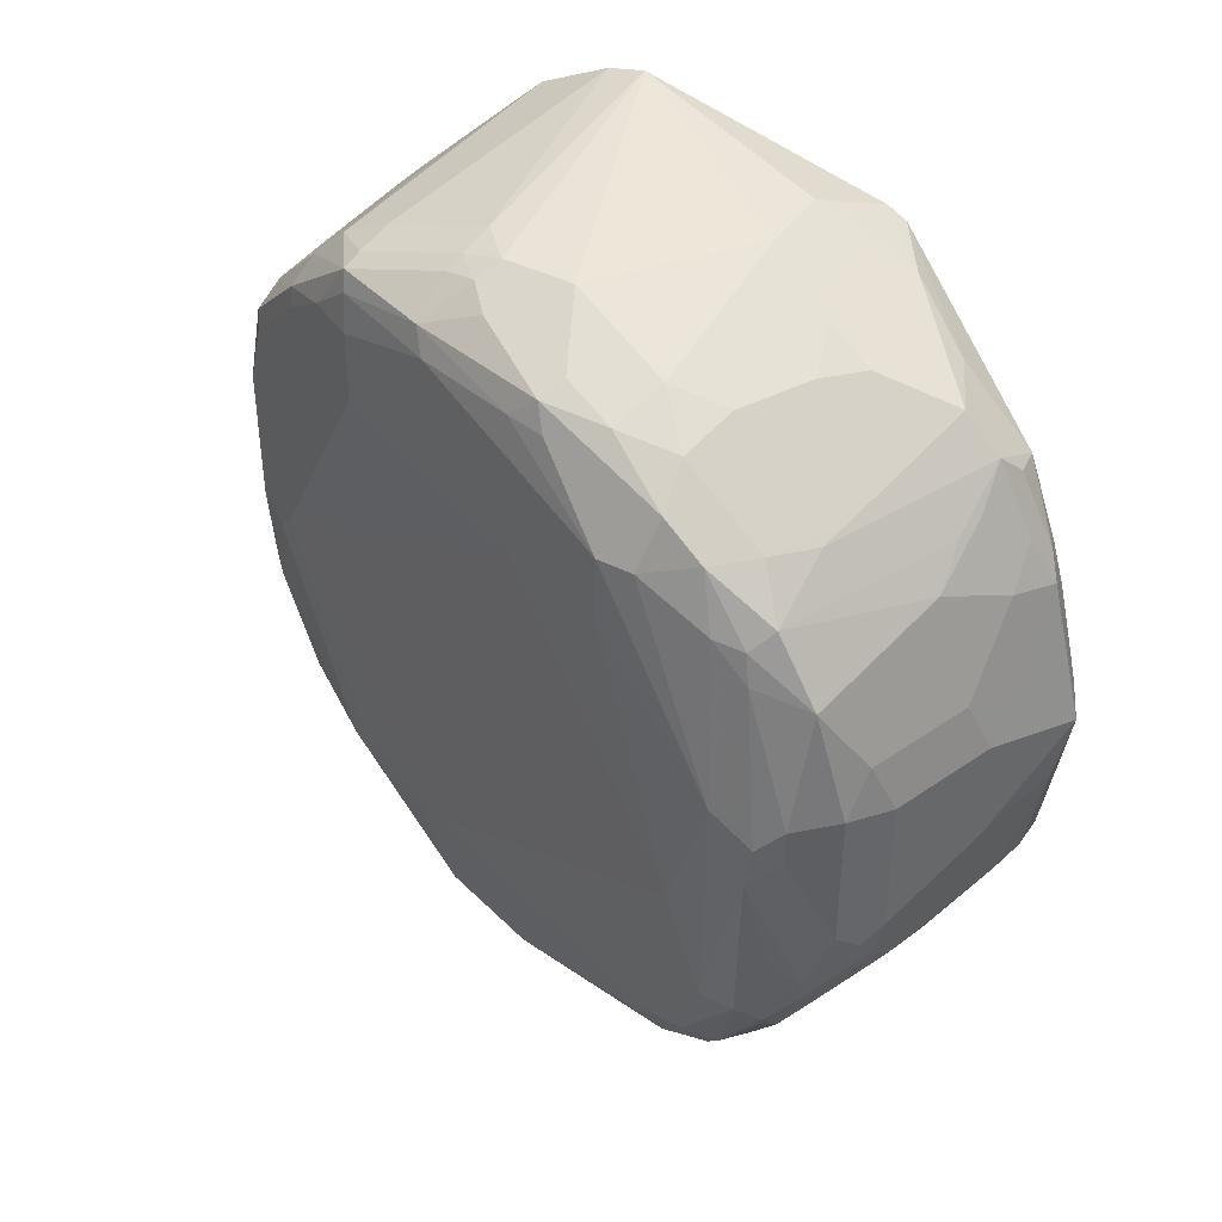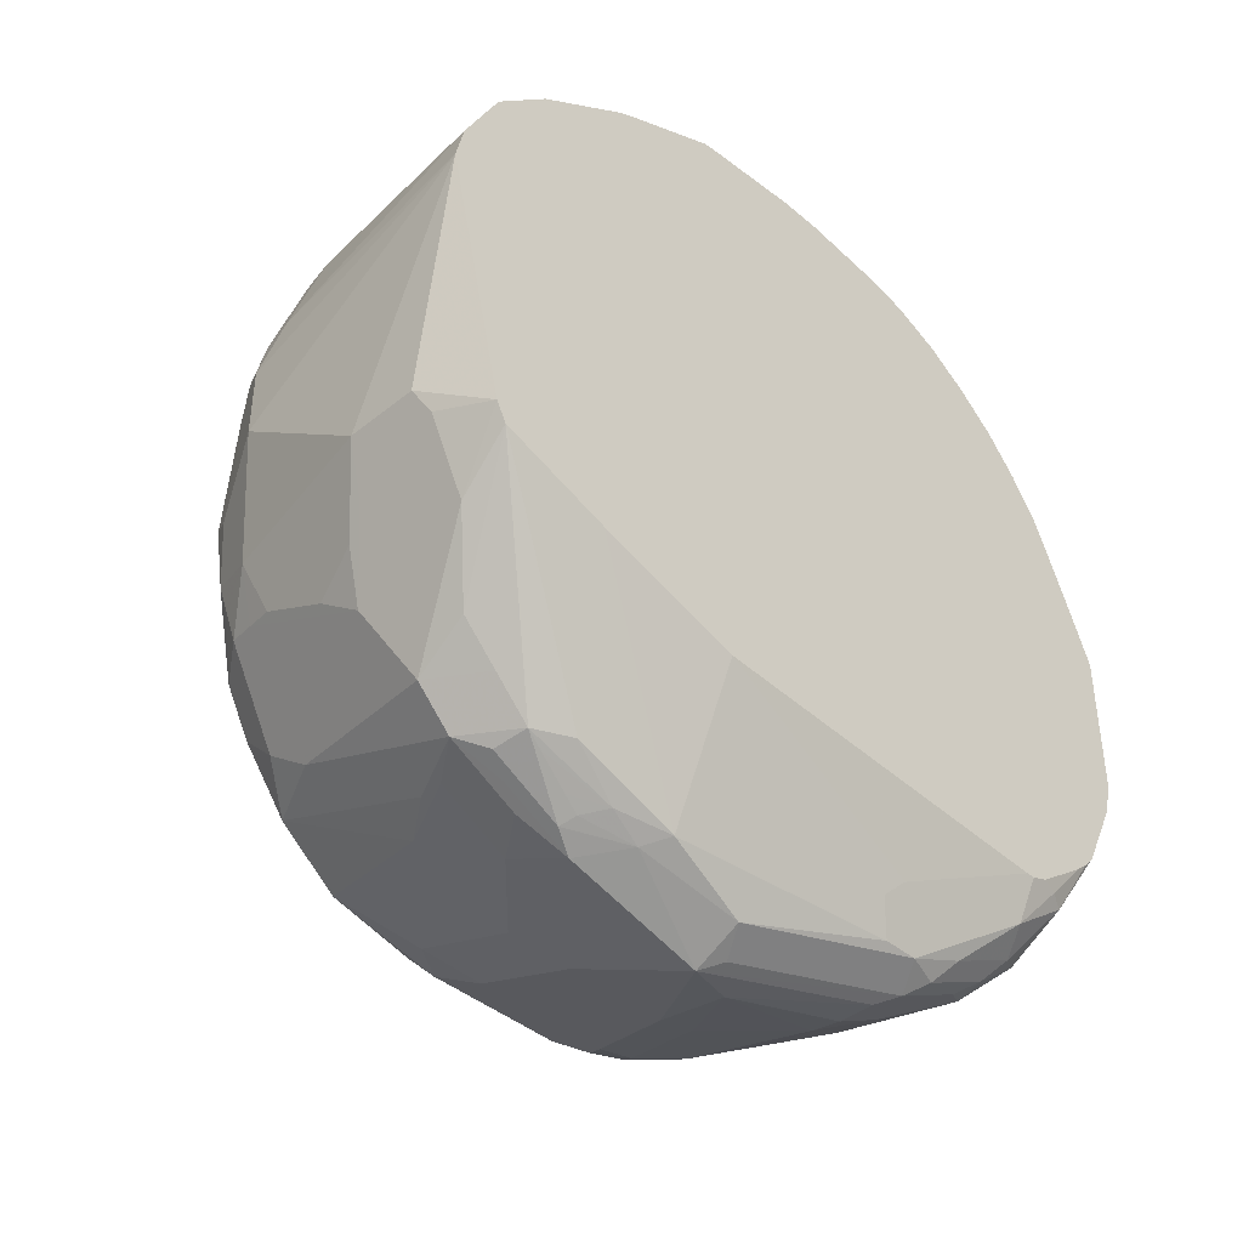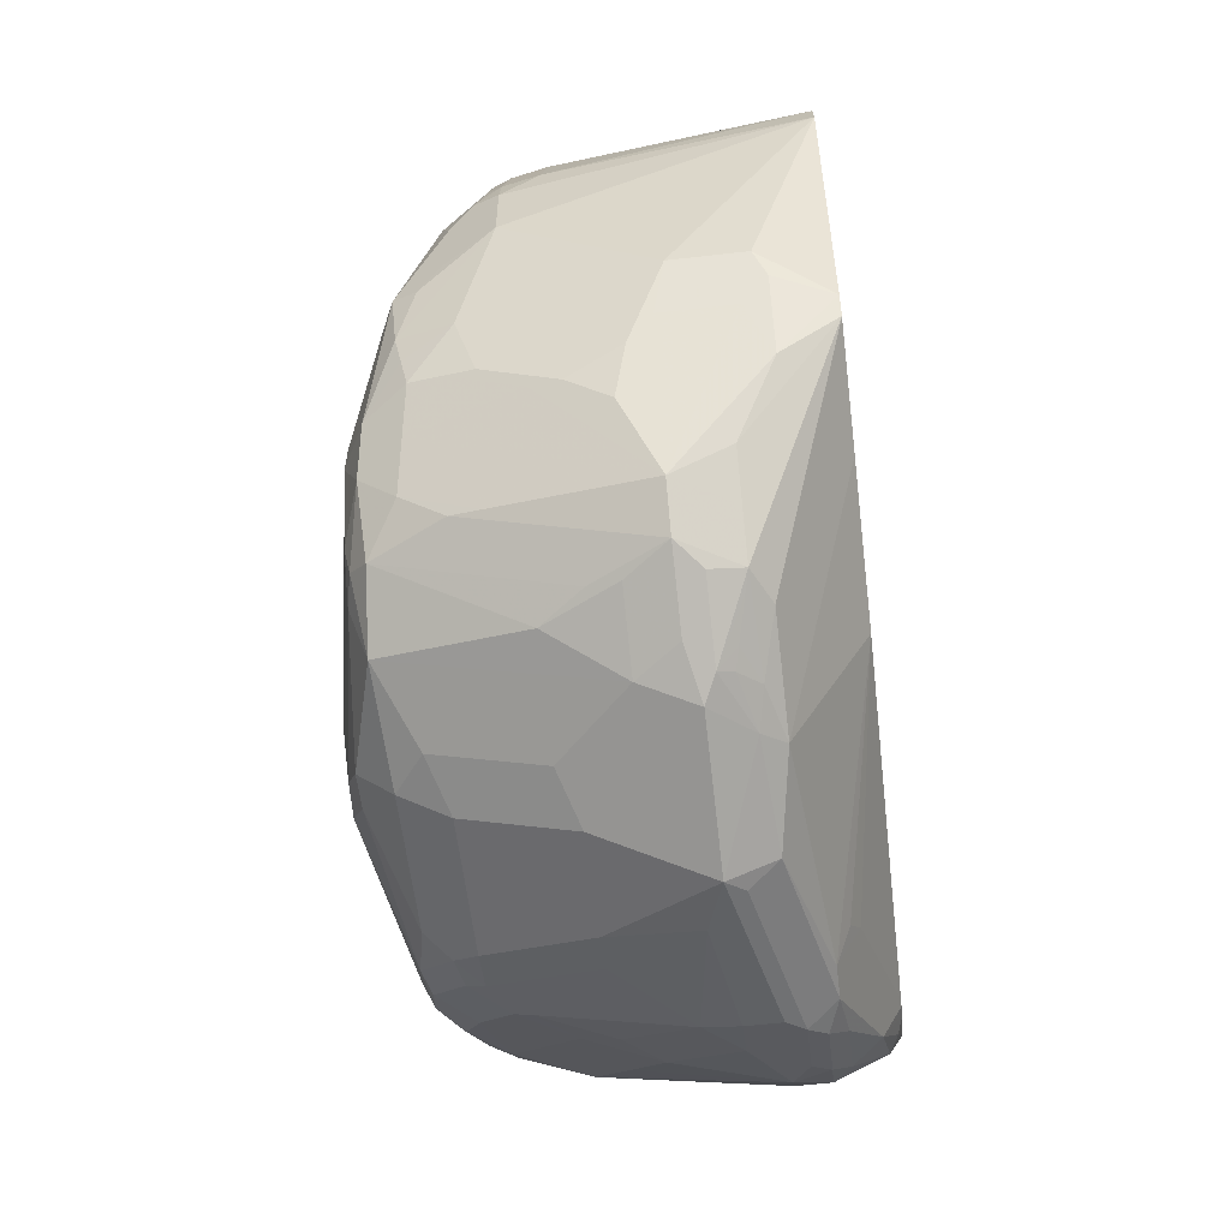
<metadata>
{"format":"obj","ext":"obj","renderer":"f3d","projection":"perspective","resolution":1024,"background":"white","views":[{"elev":41.4,"azim":121.5,"up":"+Y"},{"elev":-41.5,"azim":-135.6,"up":"+Z"},{"elev":-58.6,"azim":-173.3,"up":"+Z"}]}
</metadata>
<code>
v 0.3454 0.03357 -0.3454
v 0.3454 0.029 -0.3252
v 0.4766 0.01903 -0.3432
v 0.4957 0.01903 -0.3622
v 0.4957 0.01903 -0.4003
v 0.4194 0.01903 -0.4575
v 0.3813 0.01903 -0.4575
v 0.3454 0.002976 -0.4772
v 0.3454 0.009938 -0.2871
v 0.4766 -0.01272 -0.2606
v 0.4766 -3.865e-05 -0.286
v 0.4957 0.01428 -0.3408
v 0.5084 0.01269 -0.3559
v 0.5211 0.006346 -0.4067
v 0.5338 -3.865e-05 -0.4194
v 0.5433 -0.009572 -0.448
v 0.5147 -3.865e-05 -0.4575
v 0.4385 -3.865e-05 -0.4957
v 0.4258 0.006346 -0.4829
v 0.3749 0.01269 -0.4702
v 0.3749 -0.006379 -0.5084
v 0.3454 -0.002344 -0.4872
v 0.3454 -0.009128 -0.268
v 0.3813 -0.03179 -0.2415
v 0.4385 -0.01272 -0.2606
v 0.4766 -0.03179 -0.2415
v 0.5052 -0.009572 -0.2812
v 0.4957 -0.004783 -0.2836
v 0.5052 0.009495 -0.3384
v 0.5274 -0.006379 -0.3368
v 0.5211 0.006346 -0.3686
v 0.5465 -0.006379 -0.413
v 0.5592 -0.03179 -0.4829
v 0.5401 -0.01272 -0.4639
v 0.537 -0.01591 -0.4798
v 0.5211 -0.01272 -0.4829
v 0.5052 -0.009572 -0.4861
v 0.4671 -0.009572 -0.5052
v 0.4449 -0.01272 -0.521
v 0.3876 0.006346 -0.4829
v 0.4258 -0.03179 -0.5592
v 0.3956 -0.02864 -0.5433
v 0.3454 -0.00261 -0.4874
v 0.3956 -0.04766 -0.5624
v 0.3956 -0.06673 -0.5814
v 0.3861 -0.08579 -0.5814
v 0.3454 -0.01911 -0.2581
v 0.3813 -0.05085 -0.2225
v 0.4194 -0.06992 -0.2034
v 0.4861 -0.04766 -0.2336
v 0.4576 -0.06992 -0.2034
v 0.4766 -0.05719 -0.2216
v 0.502 -0.03817 -0.2606
v 0.51 -0.01911 -0.2836
v 0.5338 -0.01911 -0.3432
v 0.5481 -0.01911 -0.398
v 0.5528 -0.01911 -0.4194
v 0.5719 -0.05719 -0.4575
v 0.5592 -0.03179 -0.4639
v 0.5719 -0.05719 -0.4766
v 0.5624 -0.04766 -0.5052
v 0.5401 -0.03179 -0.502
v 0.4829 -0.01272 -0.502
v 0.5052 -0.04766 -0.5433
v 0.4258 -0.05085 -0.5782
v 0.3454 -0.05981 -0.5064
v 0.4131 -0.06358 -0.5846
v 0.4131 -0.1017 -0.6037
v 0.398 -0.07626 -0.5862
v 0.394 -0.1144 -0.5973
v 0.3861 -0.143 -0.6005
v 0.3454 -0.07032 -0.2217
v 0.3622 -0.07391 -0.2145
v 0.4004 -0.09298 -0.1954
v 0.4194 -0.09533 -0.1907
v 0.4893 -0.05719 -0.2351
v 0.4671 -0.08579 -0.1954
v 0.4576 -0.09533 -0.1907
v 0.5084 -0.03817 -0.2733
v 0.5147 -0.03817 -0.286
v 0.5719 -0.09533 -0.4575
v 0.5862 -0.1621 -0.5242
v 0.5719 -0.07626 -0.5147
v 0.5433 -0.04766 -0.5242
v 0.5687 -0.07945 -0.5306
v 0.5592 -0.06992 -0.5401
v 0.5211 -0.05085 -0.5401
v 0.4639 -0.06992 -0.5782
v 0.448 -0.06673 -0.5814
v 0.4258 -0.08899 -0.5973
v 0.4194 -0.07626 -0.591
v 0.3454 -0.1374 -0.5292
v 0.4194 -0.1144 -0.61
v 0.398 -0.1335 -0.6052
v 0.4051 -0.1049 -0.6005
v 0.4027 -0.09533 -0.5958
v 0.3876 -0.1525 -0.6037
v 0.3749 -0.2669 -0.5973
v 0.3454 -0.08158 -0.2159
v 0.3454 -0.1309 -0.1912
v 0.3622 -0.112 -0.1954
v 0.4004 -0.1311 -0.1764
v 0.4194 -0.1335 -0.1716
v 0.4957 -0.05719 -0.2478
v 0.4702 -0.09533 -0.197
v 0.4639 -0.1335 -0.1843
v 0.448 -0.1239 -0.1764
v 0.4576 -0.1144 -0.1835
v 0.4385 -0.1335 -0.1716
v 0.5147 -0.07626 -0.286
v 0.5719 -0.1716 -0.4766
v 0.5528 -0.09533 -0.4003
v 0.5719 -0.2478 -0.4957
v 0.5719 -0.305 -0.5147
v 0.5862 -0.2001 -0.5433
v 0.5846 -0.1779 -0.5465
v 0.5719 -0.09533 -0.5338
v 0.5624 -0.1049 -0.5624
v 0.4861 -0.08579 -0.5814
v 0.448 -0.1049 -0.6005
v 0.367 -0.2573 -0.5814
v 0.3622 -0.2669 -0.5719
v 0.3454 -0.3386 -0.5383
v 0.4576 -0.1525 -0.61
v 0.4194 -0.1907 -0.6291
v 0.394 -0.1907 -0.6164
v 0.3749 -0.2859 -0.5973
v 0.3686 -0.2669 -0.5846
v 0.3454 -0.1335 -0.1907
v 0.3813 -0.1501 -0.1764
v 0.4004 -0.1525 -0.1716
v 0.4957 -0.1335 -0.2478
v 0.4639 -0.2097 -0.1843
v 0.4385 -0.2669 -0.1716
v 0.4766 -0.2097 -0.2097
v 0.4957 -0.3622 -0.305
v 0.5528 -0.305 -0.4575
v 0.5528 -0.3622 -0.4766
v 0.5719 -0.305 -0.5338
v 0.5719 -0.2669 -0.5528
v 0.5656 -0.2732 -0.5656
v 0.5846 -0.197 -0.5465
v 0.5783 -0.1653 -0.5592
v 0.5592 -0.1653 -0.5782
v 0.5433 -0.143 -0.5814
v 0.4861 -0.143 -0.6005
v 0.3495 -0.3431 -0.5465
v 0.3454 -0.3431 -0.5383
v 0.4766 -0.1716 -0.61
v 0.429 -0.2192 -0.6243
v 0.4004 -0.2859 -0.61
v 0.3908 -0.2955 -0.6052
v 0.4099 -0.2001 -0.6243
v 0.4766 -0.2287 -0.61
v 0.3813 -0.305 -0.5981
v 0.3718 -0.3145 -0.5862
v 0.3559 -0.3431 -0.5592
v 0.3686 -0.305 -0.5846
v 0.3454 -0.1913 -0.1847
v 0.3527 -0.1859 -0.1811
v 0.3622 -0.1883 -0.1764
v 0.3813 -0.1716 -0.1716
v 0.4512 -0.2669 -0.1779
v 0.4528 -0.2764 -0.1811
v 0.4718 -0.2192 -0.2002
v 0.4194 -0.2859 -0.1716
v 0.4409 -0.2859 -0.1764
v 0.4766 -0.3431 -0.2478
v 0.4909 -0.3717 -0.2955
v 0.4957 -0.4003 -0.3241
v 0.529 -0.3717 -0.4098
v 0.5481 -0.3717 -0.467
v 0.5528 -0.3622 -0.4957
v 0.5656 -0.3114 -0.5465
v 0.5481 -0.3646 -0.5147
v 0.5783 -0.1843 -0.5592
v 0.5624 -0.2907 -0.5624
v 0.5433 -0.2716 -0.5814
v 0.5465 -0.2542 -0.5846
v 0.5592 -0.2415 -0.5782
v 0.5338 -0.1716 -0.591
v 0.3454 -0.3522 -0.5349
v 0.4766 -0.2502 -0.6052
v 0.4576 -0.2693 -0.6052
v 0.4385 -0.2883 -0.6052
v 0.4194 -0.2859 -0.61
v 0.3908 -0.3336 -0.5862
v 0.5338 -0.2478 -0.591
v 0.5338 -0.2693 -0.5862
v 0.3813 -0.3431 -0.579
v 0.3718 -0.3527 -0.5671
v 0.3527 -0.3717 -0.5386
v 0.3479 -0.3622 -0.5361
v 0.3454 -0.2156 -0.1847
v 0.3654 -0.2065 -0.1748
v 0.3813 -0.2478 -0.1716
v 0.4432 -0.2955 -0.1811
v 0.4528 -0.3336 -0.2002
v 0.4718 -0.3527 -0.2383
v 0.4385 -0.3241 -0.1907
v 0.4004 -0.2669 -0.1716
v 0.3908 -0.2955 -0.1811
v 0.4131 -0.3114 -0.1843
v 0.4321 -0.3495 -0.2034
v 0.4449 -0.3368 -0.197
v 0.4909 -0.4099 -0.3146
v 0.51 -0.4099 -0.3718
v 0.5409 -0.3813 -0.4575
v 0.5401 -0.3876 -0.4766
v 0.5465 -0.3749 -0.4957
v 0.5624 -0.3193 -0.5433
v 0.5528 -0.3264 -0.5481
v 0.5433 -0.3765 -0.5052
v 0.5338 -0.3686 -0.521
v 0.5481 -0.3455 -0.5338
v 0.5433 -0.3098 -0.5624
v 0.5243 -0.2907 -0.5814
v 0.3454 -0.3813 -0.5137
v 0.4194 -0.3114 -0.5973
v 0.5147 -0.2883 -0.5862
v 0.4766 -0.3074 -0.5862
v 0.4004 -0.3495 -0.5782
v 0.3813 -0.3686 -0.5592
v 0.3622 -0.3876 -0.521
v 0.3454 -0.3944 -0.5009
v 0.3454 -0.3887 -0.5072
v 0.3527 -0.2192 -0.1811
v 0.3454 -0.2646 -0.1895
v 0.3718 -0.2764 -0.1811
v 0.4623 -0.3717 -0.2383
v 0.3454 -0.2836 -0.1943
v 0.3454 -0.3093 -0.2055
v 0.3454 -0.3321 -0.2207
v 0.4099 -0.3336 -0.2002
v 0.4321 -0.3876 -0.2415
v 0.3908 -0.3527 -0.2193
v 0.4131 -0.3686 -0.2225
v 0.479 -0.4146 -0.305
v 0.4893 -0.413 -0.3241
v 0.4623 -0.3908 -0.2574
v 0.5084 -0.413 -0.3813
v 0.5211 -0.4067 -0.4385
v 0.5338 -0.3884 -0.4957
v 0.5338 -0.3495 -0.5401
v 0.4957 -0.3686 -0.5401
v 0.5147 -0.3304 -0.5592
v 0.4957 -0.3114 -0.5782
v 0.4576 -0.3304 -0.5782
v 0.4766 -0.3495 -0.5592
v 0.4004 -0.3686 -0.5592
v 0.3622 -0.4003 -0.4957
v 0.3454 -0.3954 -0.4993
v 0.3454 -0.2673 -0.1902
v 0.3454 -0.2783 -0.1929
v 0.3454 -0.3527 -0.2383
v 0.3591 -0.3463 -0.2256
v 0.4576 -0.4194 -0.305
v 0.4639 -0.413 -0.2923
v 0.4449 -0.394 -0.2542
v 0.3908 -0.3717 -0.2383
v 0.4099 -0.3908 -0.2574
v 0.4099 -0.4099 -0.2955
v 0.4321 -0.4067 -0.2796
v 0.4385 -0.4194 -0.305
v 0.3591 -0.3654 -0.2447
v 0.4766 -0.4194 -0.3241
v 0.4957 -0.4194 -0.3813
v 0.4957 -0.4194 -0.4385
v 0.5052 -0.4146 -0.448
v 0.5147 -0.4075 -0.4575
v 0.5243 -0.3956 -0.4861
v 0.4957 -0.4075 -0.4766
v 0.4766 -0.3884 -0.5147
v 0.4576 -0.3876 -0.521
v 0.4671 -0.3956 -0.5052
v 0.4576 -0.4003 -0.4957
v 0.3622 -0.4194 -0.4575
v 0.3454 -0.4144 -0.4611
v 0.3454 -0.3703 -0.2588
v 0.3454 -0.3855 -0.2817
v 0.3718 -0.3908 -0.2765
v 0.3718 -0.4099 -0.3146
v 0.4004 -0.4194 -0.3241
v 0.4766 -0.4194 -0.4575
v 0.4861 -0.4146 -0.467
v 0.4766 -0.4067 -0.4829
v 0.3454 -0.4194 -0.4407
v 0.3454 -0.4152 -0.4596
v 0.3454 -0.3967 -0.3073
v 0.3454 -0.4084 -0.3351
v 0.3454 -0.4194 -0.3622
f 163 167 164
f 164 167 197
f 164 197 198
f 167 200 205
f 164 198 199
f 164 199 165
f 169 199 206
f 166 200 167
f 166 204 200
f 167 205 197
f 166 229 202
f 166 202 203
f 166 203 204
f 162 195 196
f 166 201 229
f 157 191 192
f 160 195 161
f 152 187 155
f 151 187 152
f 151 186 187
f 154 188 189
f 170 206 207
f 154 189 183
f 161 195 162
f 155 187 190
f 155 191 156
f 156 191 157
f 157 192 193
f 157 193 182
f 159 194 195
f 159 195 160
f 155 190 191
f 170 207 172
f 178 217 220
f 172 208 209
f 179 188 180
f 182 193 218
f 183 189 184
f 184 189 220
f 184 220 185
f 185 219 186
f 179 189 188
f 185 220 221
f 186 219 187
f 187 219 222
f 150 186 151
f 187 222 190
f 190 222 223
f 190 223 191
f 185 221 219
f 178 216 217
f 178 189 179
f 178 220 189
f 172 209 173
f 172 207 208
f 173 209 210
f 173 210 175
f 174 211 212
f 174 212 177
f 174 175 211
f 175 210 213
f 175 213 214
f 175 214 244
f 175 244 215
f 175 215 212
f 175 212 211
f 177 212 216
f 177 216 178
f 170 172 171
f 150 185 186
f 132 133 135
f 150 183 184
f 125 188 154
f 125 154 150
f 126 153 152
f 126 152 127
f 127 152 155
f 127 155 156
f 125 181 188
f 127 156 157
f 128 158 147
f 129 159 160
f 129 160 161
f 129 161 162
f 129 162 130
f 130 162 131
f 127 157 158
f 133 163 164
f 125 149 181
f 125 152 153
f 118 144 145
f 118 145 146
f 191 223 192
f 118 146 120
f 118 120 119
f 120 146 124
f 125 153 126
f 121 128 122
f 123 147 148
f 123 128 147
f 124 149 125
f 124 146 149
f 125 150 151
f 125 151 152
f 122 128 123
f 150 184 185
f 133 164 165
f 134 166 167
f 141 177 178
f 141 178 179
f 141 180 176
f 143 176 180
f 143 180 144
f 144 180 188
f 141 174 177
f 144 188 181
f 145 181 149
f 145 149 146
f 147 157 182
f 147 182 148
f 147 158 157
f 150 154 183
f 144 181 145
f 133 165 135
f 141 176 142
f 139 173 175
f 134 167 163
f 135 165 199
f 135 199 168
f 135 168 136
f 136 168 199
f 136 199 169
f 139 175 174
f 136 169 206
f 136 170 171
f 136 171 172
f 136 172 138
f 138 172 173
f 139 174 141
f 139 141 140
f 136 206 170
f 192 223 224
f 239 266 267
f 192 225 226
f 243 272 273
f 243 273 245
f 244 245 249
f 244 249 246
f 245 273 274
f 245 274 250
f 243 271 272
f 246 249 248
f 250 274 275
f 250 275 276
f 251 276 284
f 251 284 277
f 251 277 278
f 251 278 252
f 246 248 247
f 255 279 265
f 243 269 271
f 242 267 268
f 235 264 257
f 237 256 255
f 237 255 265
f 237 265 260
f 238 258 257
f 238 257 266
f 243 270 269
f 238 266 239
f 239 267 241
f 240 259 258
f 241 267 242
f 242 268 269
f 242 269 270
f 242 270 243
f 238 240 258
f 257 264 283
f 257 283 291
f 257 291 287
f 272 275 273
f 273 275 274
f 275 285 286
f 275 286 276
f 276 286 284
f 277 287 288
f 272 285 275
f 277 288 278
f 280 282 281
f 282 289 290
f 282 290 291
f 282 291 283
f 118 143 144
f 284 286 285
f 280 289 282
f 271 285 272
f 269 285 271
f 268 285 269
f 257 287 277
f 257 277 284
f 257 284 268
f 257 268 267
f 257 267 266
f 260 265 279
f 260 279 280
f 260 280 261
f 261 280 281
f 261 281 282
f 261 282 262
f 262 282 283
f 262 283 264
f 262 264 263
f 268 284 285
f 235 263 264
f 192 224 225
f 235 262 263
f 235 260 261
f 202 204 203
f 204 235 230
f 204 230 205
f 204 234 233
f 204 233 236
f 204 236 237
f 202 234 204
f 204 237 235
f 206 239 241
f 206 241 207
f 206 230 240
f 206 240 238
f 207 241 242
f 207 242 209
f 206 238 239
f 207 209 208
f 202 233 234
f 202 231 232
f 192 226 193
f 193 226 218
f 194 227 195
f 194 228 227
f 195 227 196
f 196 229 201
f 202 232 233
f 196 227 228
f 197 205 198
f 198 205 230
f 198 230 199
f 199 230 206
f 200 204 205
f 202 229 231
f 196 228 229
f 209 242 243
f 209 243 213
f 209 213 210
f 223 251 224
f 224 251 252
f 224 252 225
f 228 253 229
f 229 253 254
f 229 254 231
f 223 276 251
f 230 235 240
f 233 255 256
f 233 256 237
f 235 257 258
f 235 258 259
f 235 259 240
f 235 237 260
f 233 237 236
f 223 250 276
f 222 250 223
f 222 245 250
f 212 215 244
f 212 244 216
f 213 243 214
f 214 243 245
f 214 245 244
f 216 244 246
f 216 246 247
f 216 247 217
f 217 247 220
f 219 221 248
f 219 248 222
f 220 247 248
f 220 248 221
f 222 248 249
f 222 249 245
f 235 261 262
f 117 143 118
f 141 179 180
f 116 176 143
f 19 41 40
f 20 40 21
f 21 40 41
f 21 41 42
f 21 42 22
f 22 42 44
f 19 39 41
f 22 44 45
f 22 46 43
f 23 47 48
f 23 48 24
f 24 48 49
f 24 49 51
f 24 51 26
f 22 45 46
f 26 50 27
f 18 37 38
f 18 38 39
f 12 29 13
f 12 28 27
f 12 27 29
f 13 29 30
f 13 30 31
f 14 32 15
f 18 39 19
f 14 31 32
f 16 33 34
f 16 34 17
f 16 32 33
f 17 34 35
f 17 35 36
f 17 36 37
f 15 32 16
f 10 28 11
f 26 51 52
f 27 53 54
f 36 62 63
f 36 63 38
f 36 38 37
f 38 63 39
f 39 63 41
f 41 64 65
f 35 62 36
f 41 65 45
f 41 44 42
f 41 63 62
f 41 62 64
f 43 46 71
f 43 71 66
f 45 65 67
f 41 45 44
f 26 52 50
f 33 62 35
f 33 60 61
f 27 54 30
f 27 30 29
f 27 50 53
f 30 55 56
f 30 56 32
f 30 32 31
f 33 61 62
f 30 54 55
f 32 57 58
f 32 58 59
f 32 59 33
f 33 35 34
f 33 59 58
f 33 58 60
f 32 56 57
f 10 27 28
f 10 26 27
f 10 24 26
f 1 252 278
f 1 278 288
f 1 288 287
f 1 287 291
f 1 291 290
f 1 290 289
f 1 225 252
f 1 289 280
f 1 279 255
f 1 255 233
f 1 233 232
f 1 232 231
f 1 231 254
f 1 254 253
f 1 280 279
f 1 253 228
f 1 226 225
f 1 182 218
f 116 143 117
f 1 2 3
f 1 3 4
f 1 4 5
f 1 5 6
f 1 6 7
f 1 218 226
f 1 7 8
f 1 22 43
f 1 43 66
f 1 66 92
f 1 92 123
f 1 123 148
f 1 148 182
f 1 8 22
f 1 228 194
f 1 194 159
f 1 159 129
f 5 16 17
f 5 17 6
f 6 17 37
f 6 37 18
f 6 18 19
f 6 40 20
f 5 15 16
f 6 20 7
f 8 20 21
f 8 21 22
f 9 23 24
f 9 24 25
f 9 25 10
f 10 25 24
f 7 20 8
f 5 14 15
f 4 14 5
f 4 31 14
f 1 129 100
f 1 100 99
f 1 99 72
f 1 72 47
f 1 47 23
f 1 23 9
f 1 9 2
f 2 9 10
f 2 10 11
f 2 11 3
f 3 11 28
f 3 28 12
f 3 12 4
f 4 12 13
f 4 13 31
f 45 67 68
f 45 68 69
f 6 19 40
f 45 70 46
f 86 119 88
f 89 119 120
f 90 120 93
f 92 98 121
f 92 121 122
f 92 122 123
f 86 118 119
f 93 124 125
f 93 120 124
f 94 125 126
f 94 126 97
f 97 126 98
f 98 126 127
f 98 127 158
f 93 125 94
f 98 158 128
f 85 118 86
f 84 86 87
f 78 109 107
f 79 104 80
f 80 104 132
f 80 132 110
f 81 111 82
f 81 110 112
f 85 117 118
f 81 112 111
f 82 113 114
f 82 114 115
f 82 115 116
f 82 116 117
f 82 117 83
f 83 117 85
f 82 111 113
f 77 106 105
f 98 128 121
f 100 130 102
f 112 135 136
f 112 136 113
f 113 136 137
f 113 137 114
f 114 137 136
f 114 136 138
f 111 112 113
f 114 138 173
f 114 139 115
f 115 139 140
f 115 140 141
f 115 141 142
f 115 142 116
f 45 69 70
f 114 173 139
f 100 129 130
f 110 135 112
f 106 163 133
f 100 102 101
f 102 130 103
f 103 131 162
f 103 162 196
f 103 196 201
f 103 201 166
f 110 132 135
f 103 166 134
f 104 106 133
f 104 133 132
f 106 108 107
f 106 107 109
f 106 109 134
f 106 134 163
f 103 134 109
f 77 108 106
f 103 130 131
f 77 78 107
f 54 80 55
f 55 80 58
f 55 58 56
f 56 58 57
f 58 81 82
f 58 82 60
f 54 79 80
f 58 80 110
f 60 82 83
f 60 83 61
f 61 84 62
f 61 83 85
f 61 85 86
f 61 86 84
f 58 110 81
f 53 104 79
f 53 76 104
f 53 79 54
f 46 70 71
f 77 107 108
f 47 72 48
f 48 72 73
f 48 73 49
f 49 73 74
f 49 74 75
f 49 75 78
f 49 78 51
f 50 76 53
f 50 52 77
f 50 77 105
f 50 105 76
f 51 78 77
f 51 77 52
f 62 84 64
f 64 87 65
f 116 142 176
f 65 88 119
f 70 94 71
f 71 94 97
f 71 97 98
f 71 98 92
f 72 99 73
f 73 100 101
f 73 101 102
f 73 102 74
f 74 102 103
f 74 103 75
f 75 103 109
f 75 109 78
f 76 105 106
f 76 106 104
f 64 84 87
f 70 95 94
f 70 96 95
f 73 99 100
f 68 96 69
f 65 89 120
f 69 96 70
f 65 119 89
f 65 90 93
f 65 93 91
f 65 120 90
f 65 87 86
f 65 86 88
f 65 91 67
f 67 91 93
f 67 93 68
f 68 93 94
f 68 94 95
f 68 95 96
f 66 71 92

</code>
